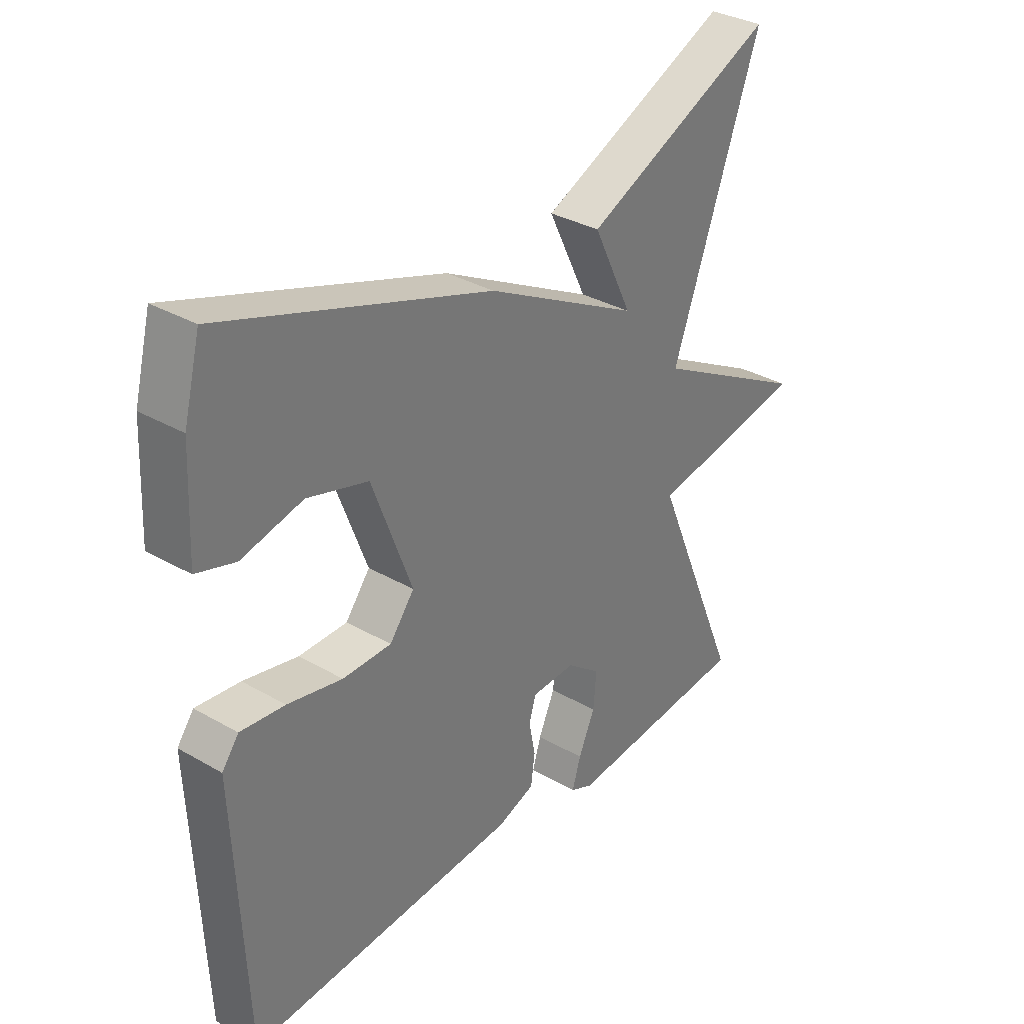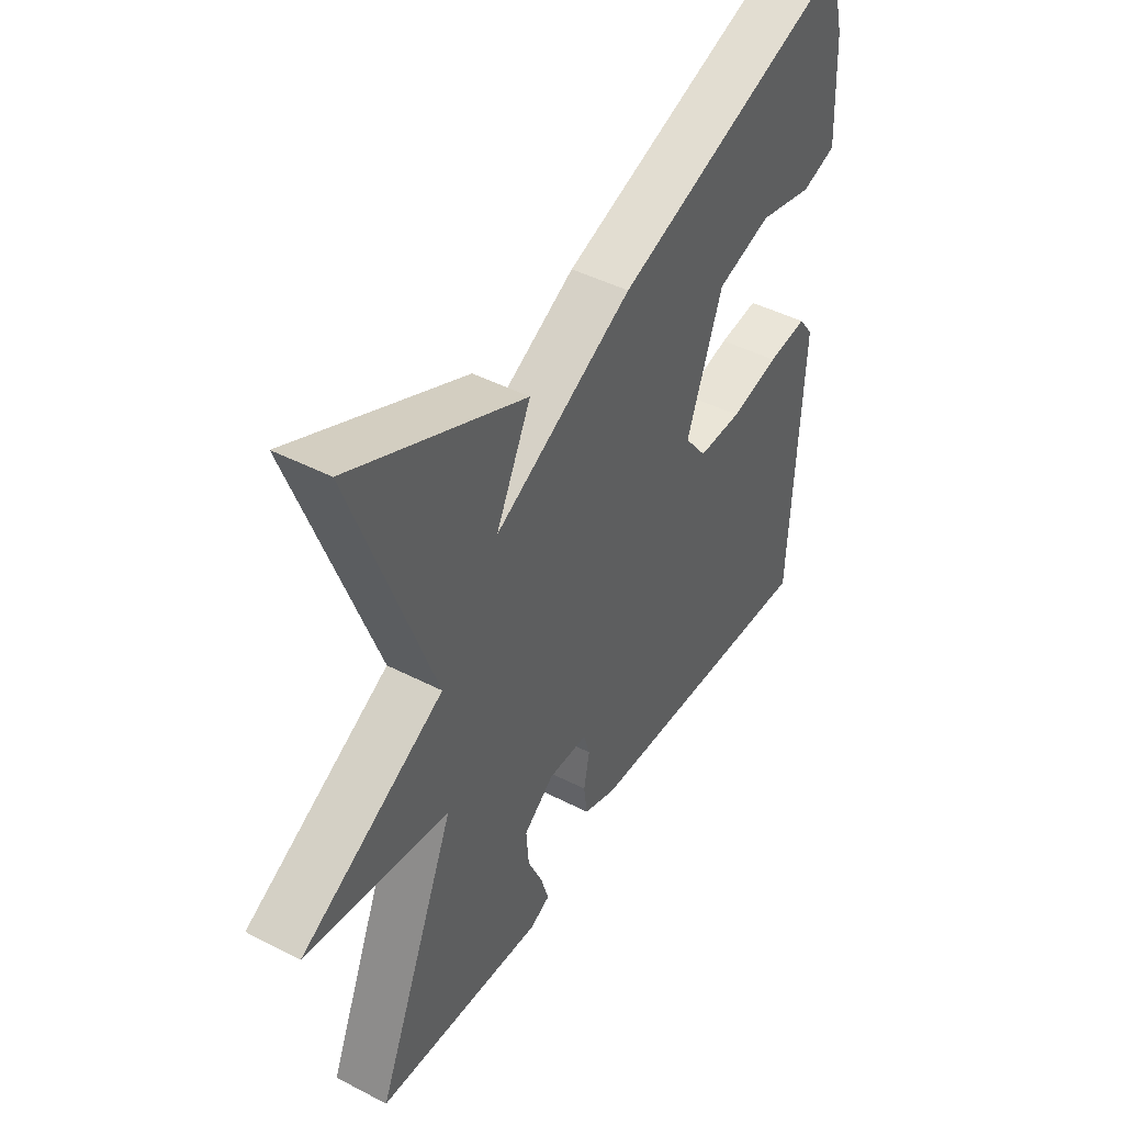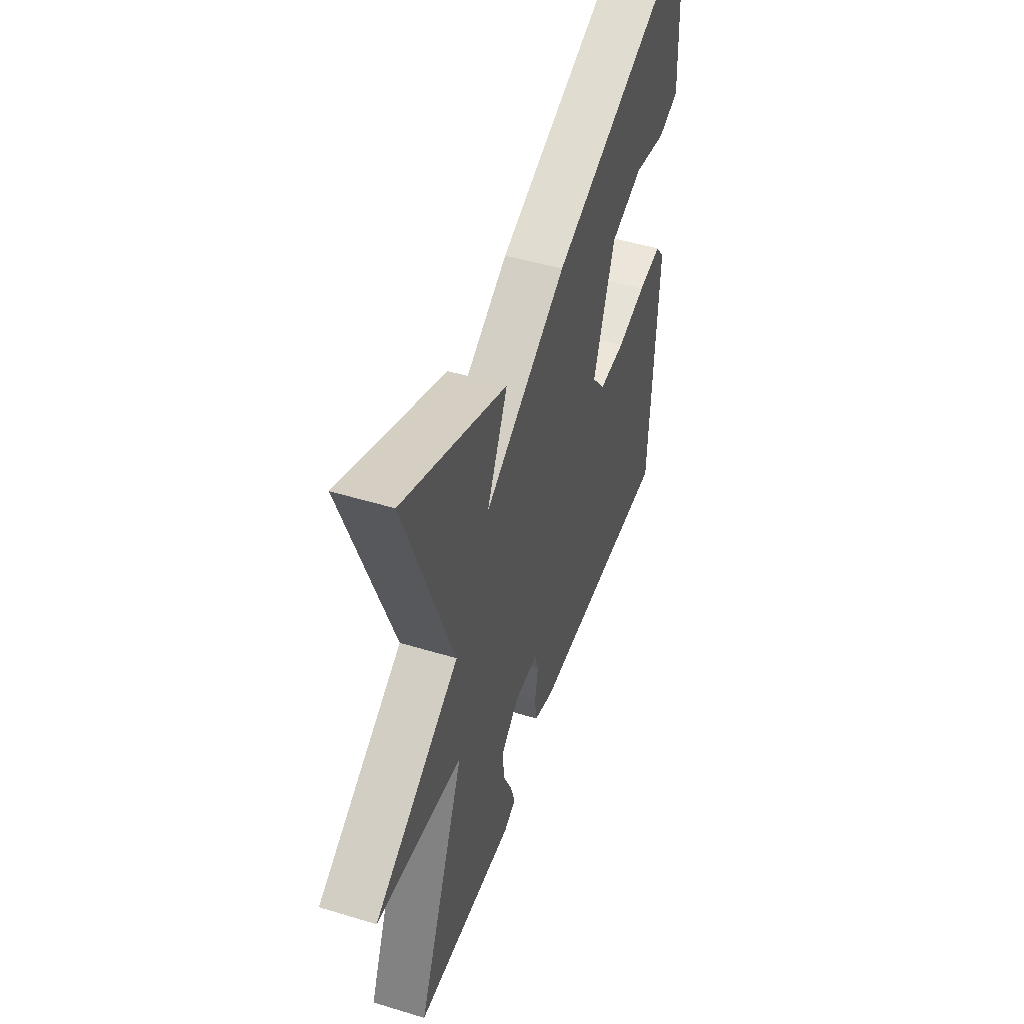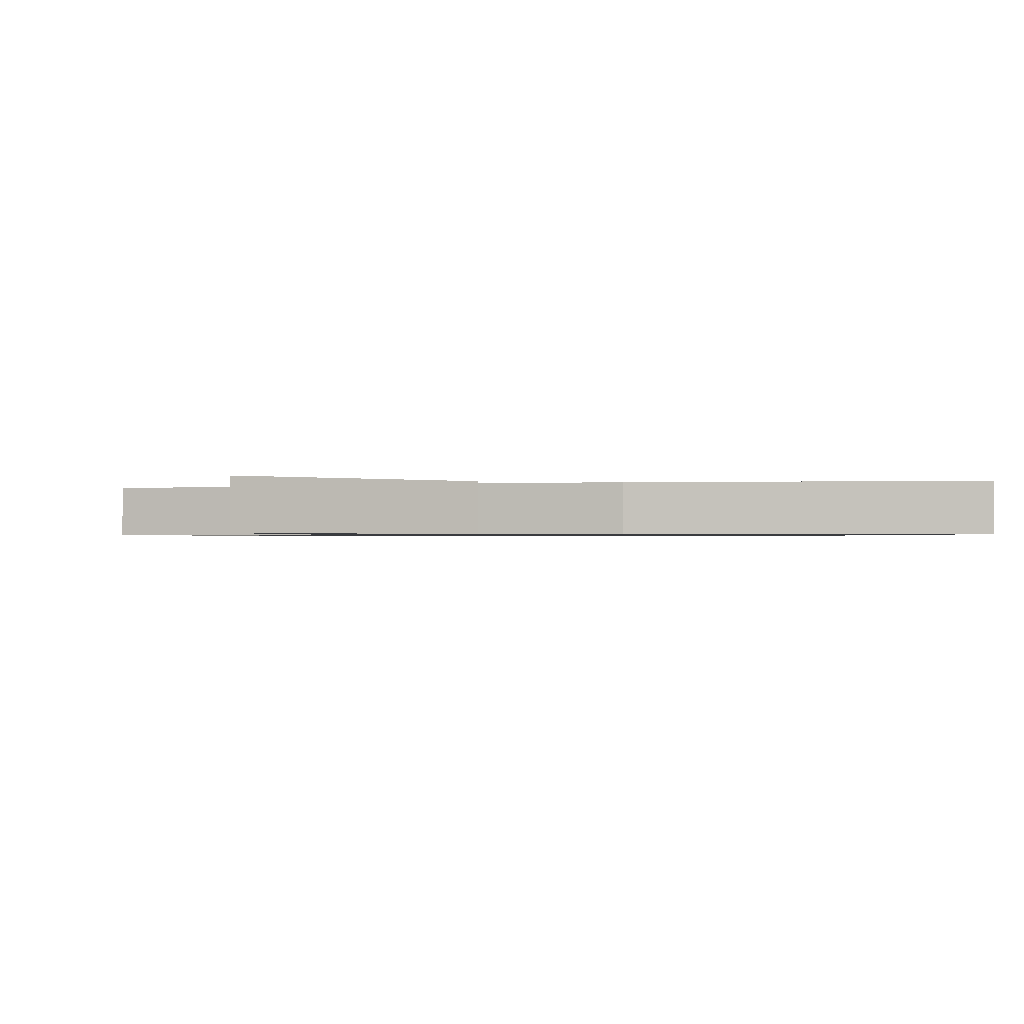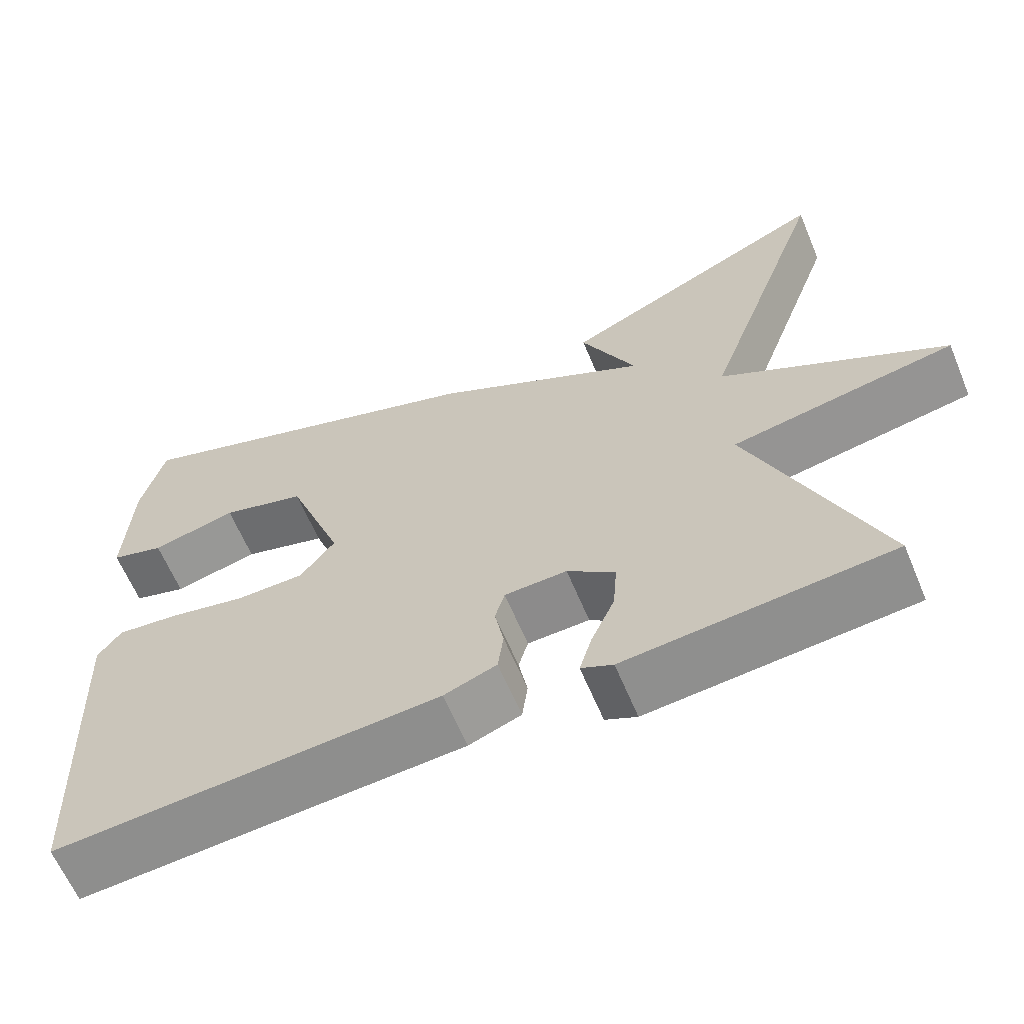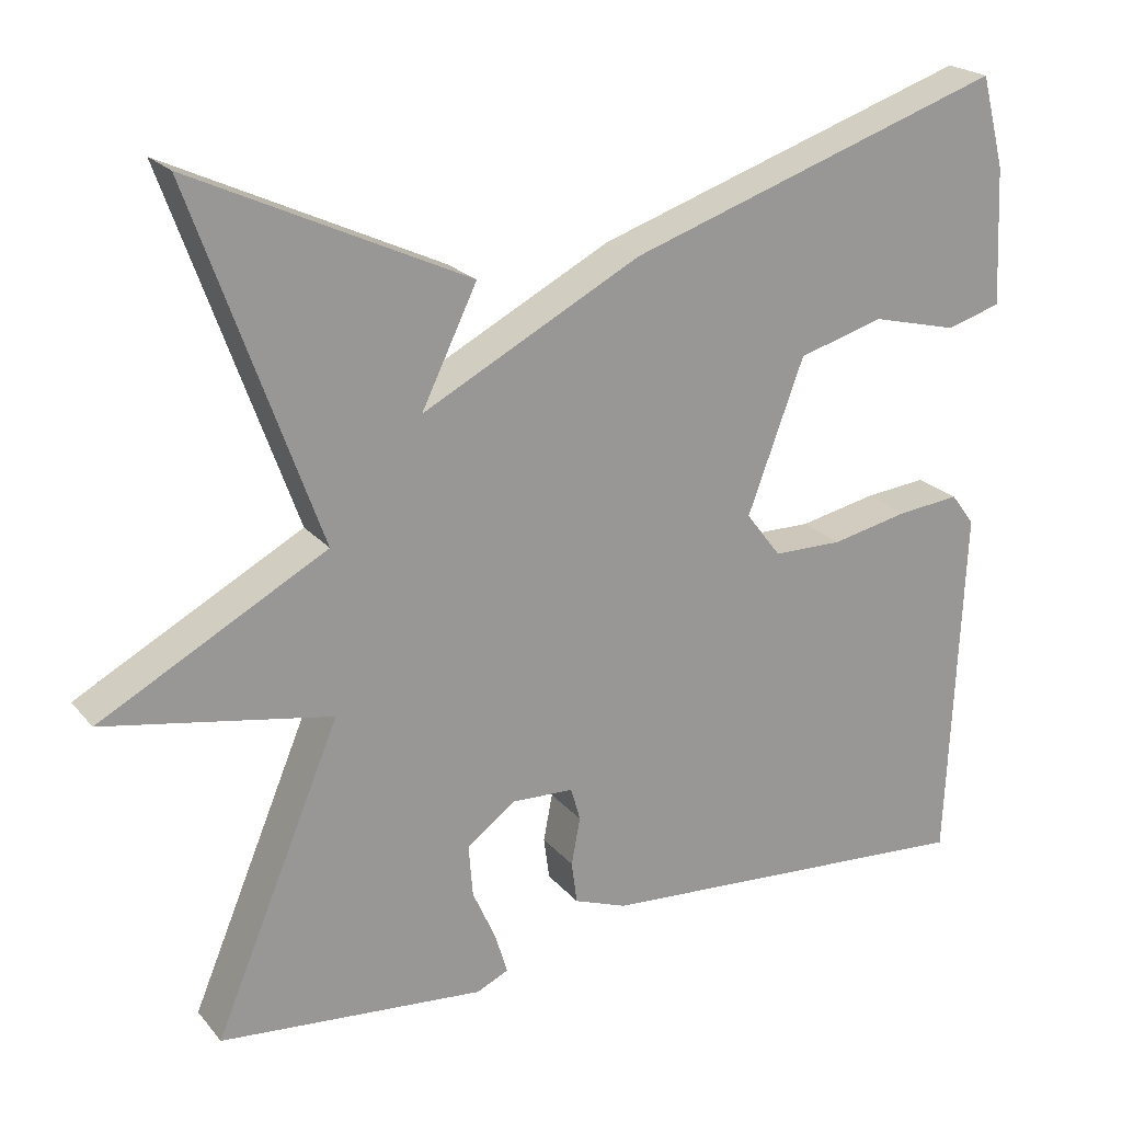
<metadata>
{"format":"obj","ext":"obj","renderer":"f3d","projection":"perspective","resolution":1024,"background":"white","views":[{"elev":33.3,"azim":128.4,"up":"+Z"},{"elev":44.8,"azim":-59.0,"up":"+Z"},{"elev":48.9,"azim":-71.3,"up":"+Z"},{"elev":-0.9,"azim":-11.8,"up":"+Y"},{"elev":-62.9,"azim":-157.3,"up":"+Z"},{"elev":21.7,"azim":-28.6,"up":"+Z"}]}
</metadata>
<code>
v -0.5 0.07 0.5
v -0.164 0.07 0.344
v -0.232 0.07 0.204
v 0.036 0.07 0.344
v 0.5 0.07 0.5
v 0.529 0.07 0.388
v 0.537 0.07 0.22
v 0.47 0.07 0.2
v 0.364 0.07 0.226
v 0.259 0.07 0.196
v 0.19 0.07 0.01
v 0.233 0.07 -0.046
v 0.318 0.07 -0.047
v 0.413 0.07 -0.027
v 0.49 0.07 -0.019
v 0.519 0.07 -0.058
v 0.5 0.07 -0.5
v 0.025 0.07 -0.467
v -0.04 0.07 -0.443
v -0.047 0.07 -0.391
v -0.036 0.07 -0.333
v -0.048 0.07 -0.292
v -0.125 0.07 -0.289
v -0.184 0.07 -0.334
v -0.179 0.07 -0.397
v -0.15 0.07 -0.462
v -0.135 0.07 -0.512
v -0.174 0.07 -0.53
v -0.5 0.07 -0.5
v -0.345 0.07 -0.13
v -0.622 0.07 -0.08
v -0.345 0.07 0.07
v -0.5 0 0.5
v -0.164 0 0.344
v -0.232 0 0.204
v 0.036 0 0.344
v 0.5 0 0.5
v 0.529 0 0.388
v 0.537 0 0.22
v 0.47 0 0.2
v 0.364 0 0.226
v 0.259 0 0.196
v 0.19 0 0.01
v 0.233 0 -0.046
v 0.318 0 -0.047
v 0.413 0 -0.027
v 0.49 0 -0.019
v 0.519 0 -0.058
v 0.5 0 -0.5
v 0.025 0 -0.467
v -0.04 0 -0.443
v -0.047 0 -0.391
v -0.036 0 -0.333
v -0.048 0 -0.292
v -0.125 0 -0.289
v -0.184 0 -0.334
v -0.179 0 -0.397
v -0.15 0 -0.462
v -0.135 0 -0.512
v -0.174 0 -0.53
v -0.5 0 -0.5
v -0.345 0 -0.13
v -0.622 0 -0.08
v -0.345 0 0.07
f 30 31 32
f 28 29 30
f 27 28 30
f 26 27 30
f 25 26 30
f 24 25 30 32
f 23 24 32 1
f 19 20 21
f 18 19 21
f 17 18 21
f 16 17 21
f 15 16 21
f 14 15 21
f 13 14 21
f 12 13 21 22
f 11 12 22 23
f 7 8 9
f 6 7 9
f 5 6 9
f 4 5 9
f 3 4 9 10
f 1 2 3
f 23 1 3
f 3 10 11 23
f 64 63 62
f 62 61 60
f 62 60 59
f 62 59 58
f 62 58 57
f 64 62 57 56
f 33 64 56 55
f 53 52 51
f 53 51 50
f 53 50 49
f 53 49 48
f 53 48 47
f 53 47 46
f 53 46 45
f 54 53 45 44
f 55 54 44 43
f 41 40 39
f 41 39 38
f 41 38 37
f 41 37 36
f 42 41 36 35
f 35 34 33
f 35 33 55
f 55 43 42 35
f 1 33 34 2
f 2 34 35 3
f 3 35 36 4
f 4 36 37 5
f 5 37 38 6
f 6 38 39 7
f 7 39 40 8
f 8 40 41 9
f 9 41 42 10
f 10 42 43 11
f 11 43 44 12
f 12 44 45 13
f 13 45 46 14
f 14 46 47 15
f 15 47 48 16
f 16 48 49 17
f 17 49 50 18
f 18 50 51 19
f 19 51 52 20
f 20 52 53 21
f 21 53 54 22
f 22 54 55 23
f 23 55 56 24
f 24 56 57 25
f 25 57 58 26
f 26 58 59 27
f 27 59 60 28
f 28 60 61 29
f 29 61 62 30
f 30 62 63 31
f 31 63 64 32
f 32 64 33 1

</code>
